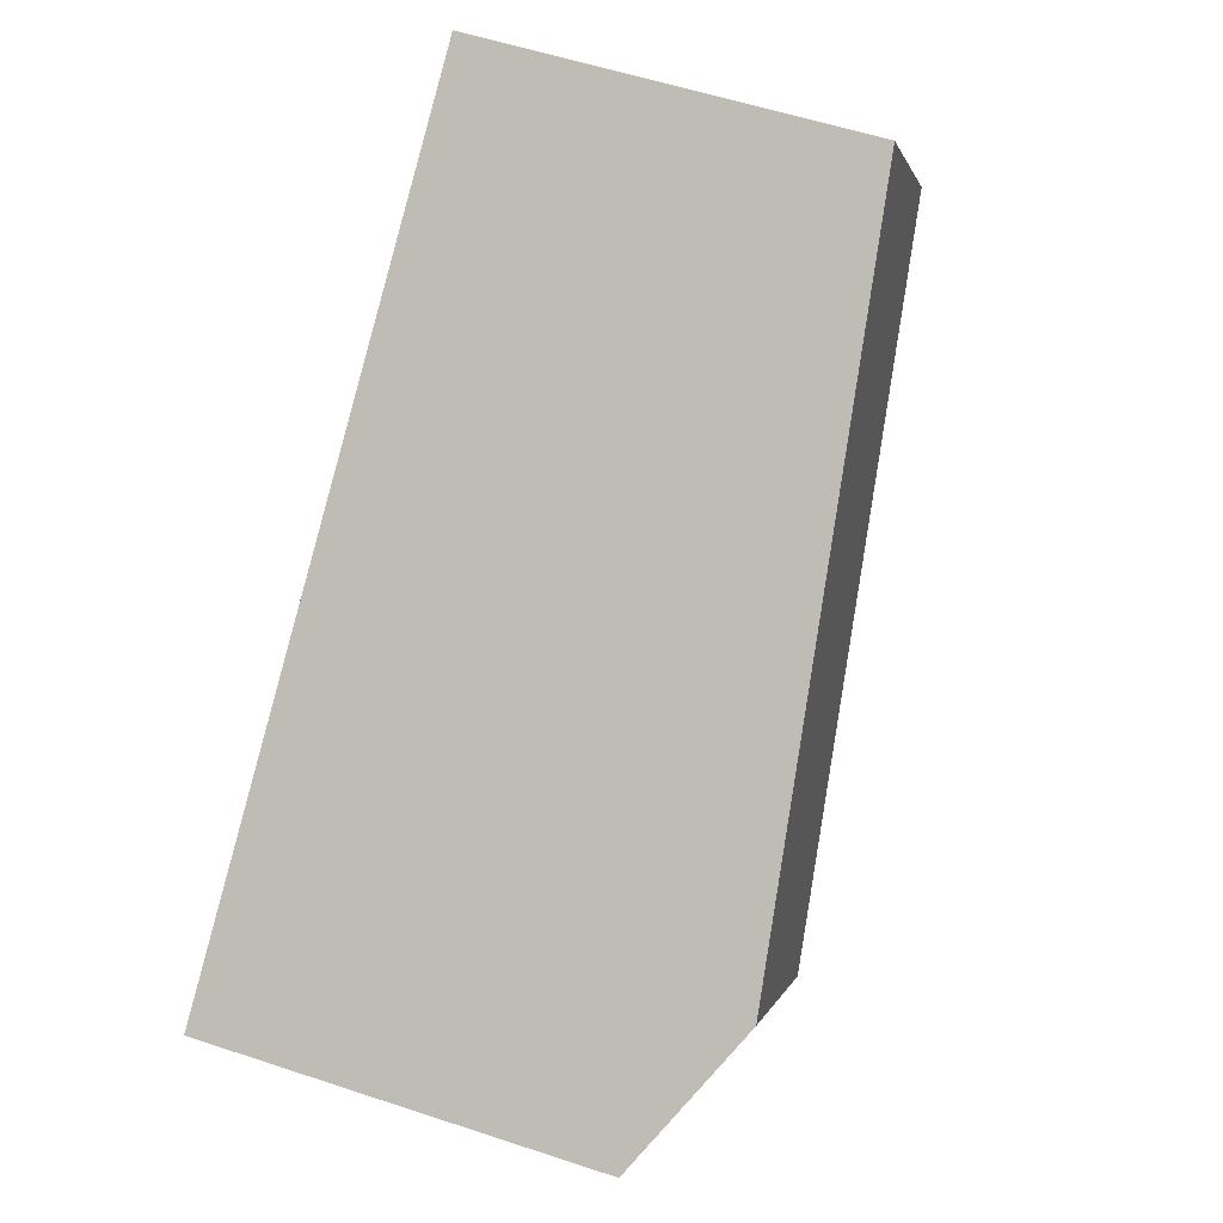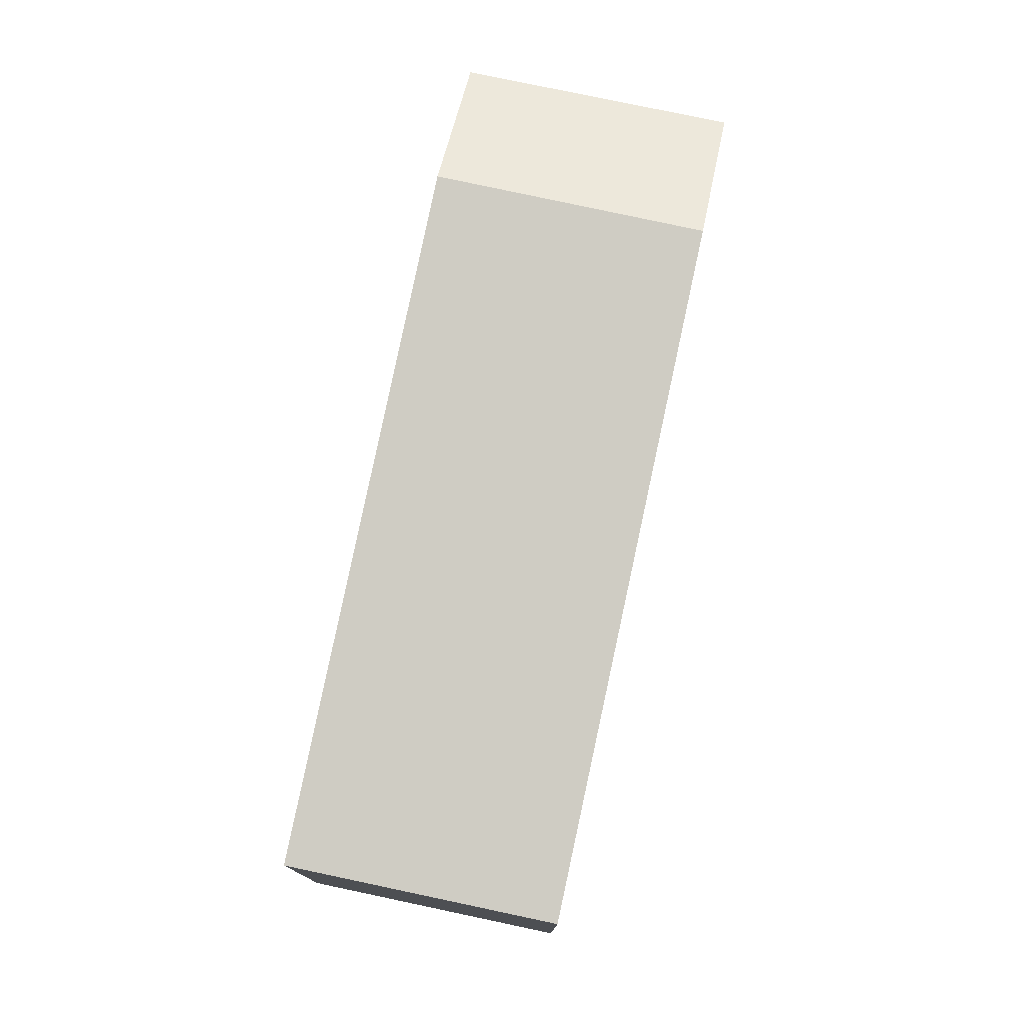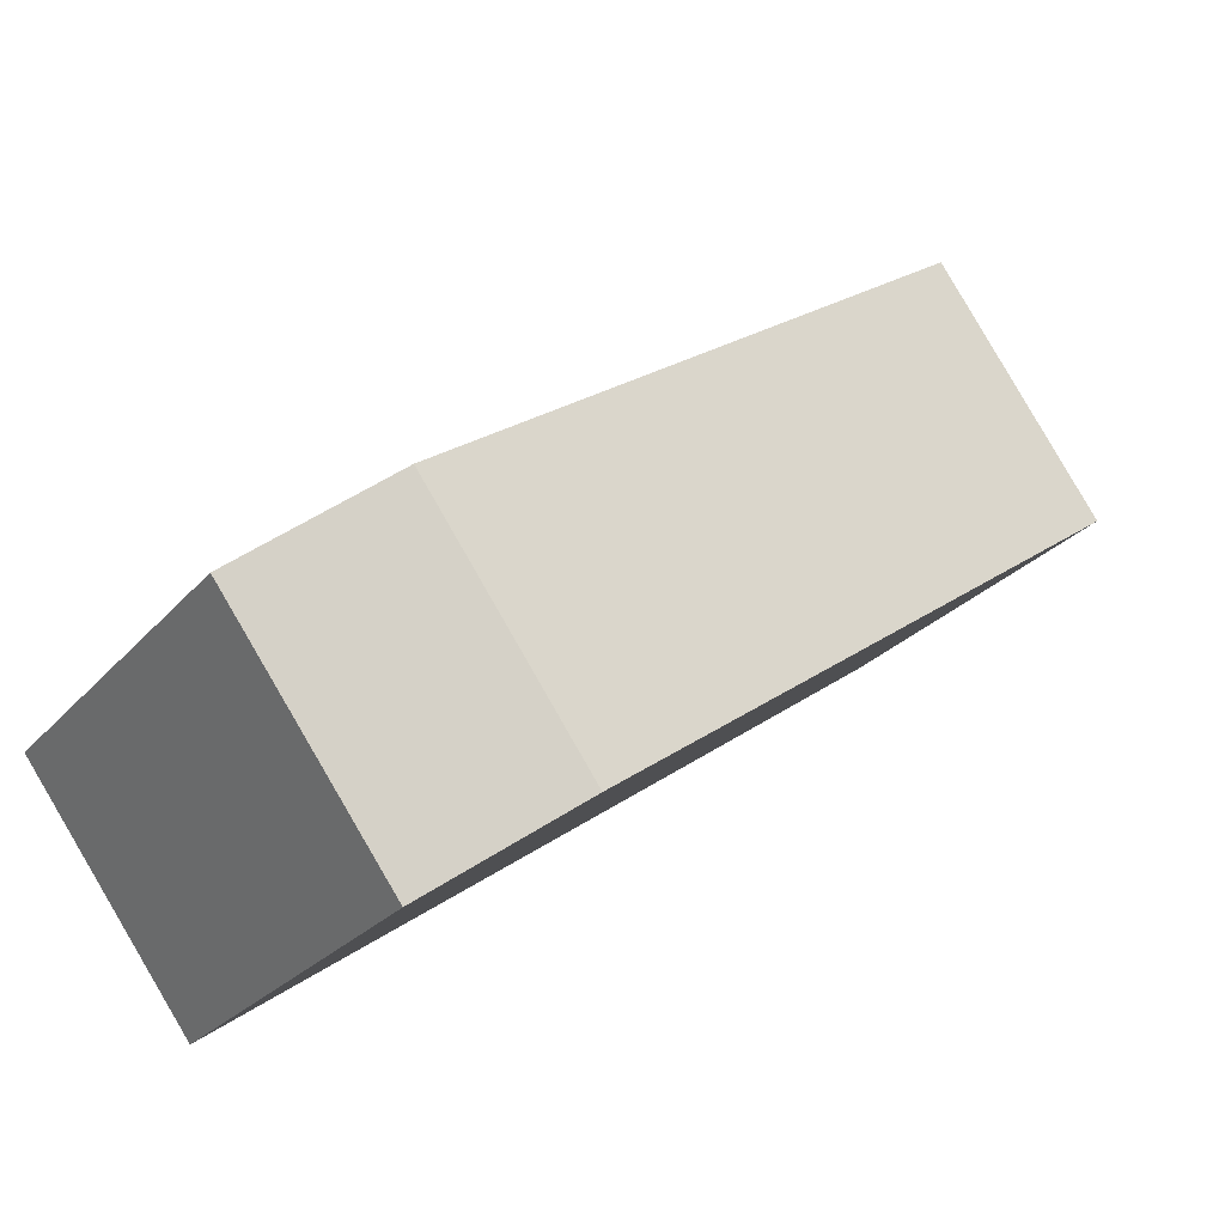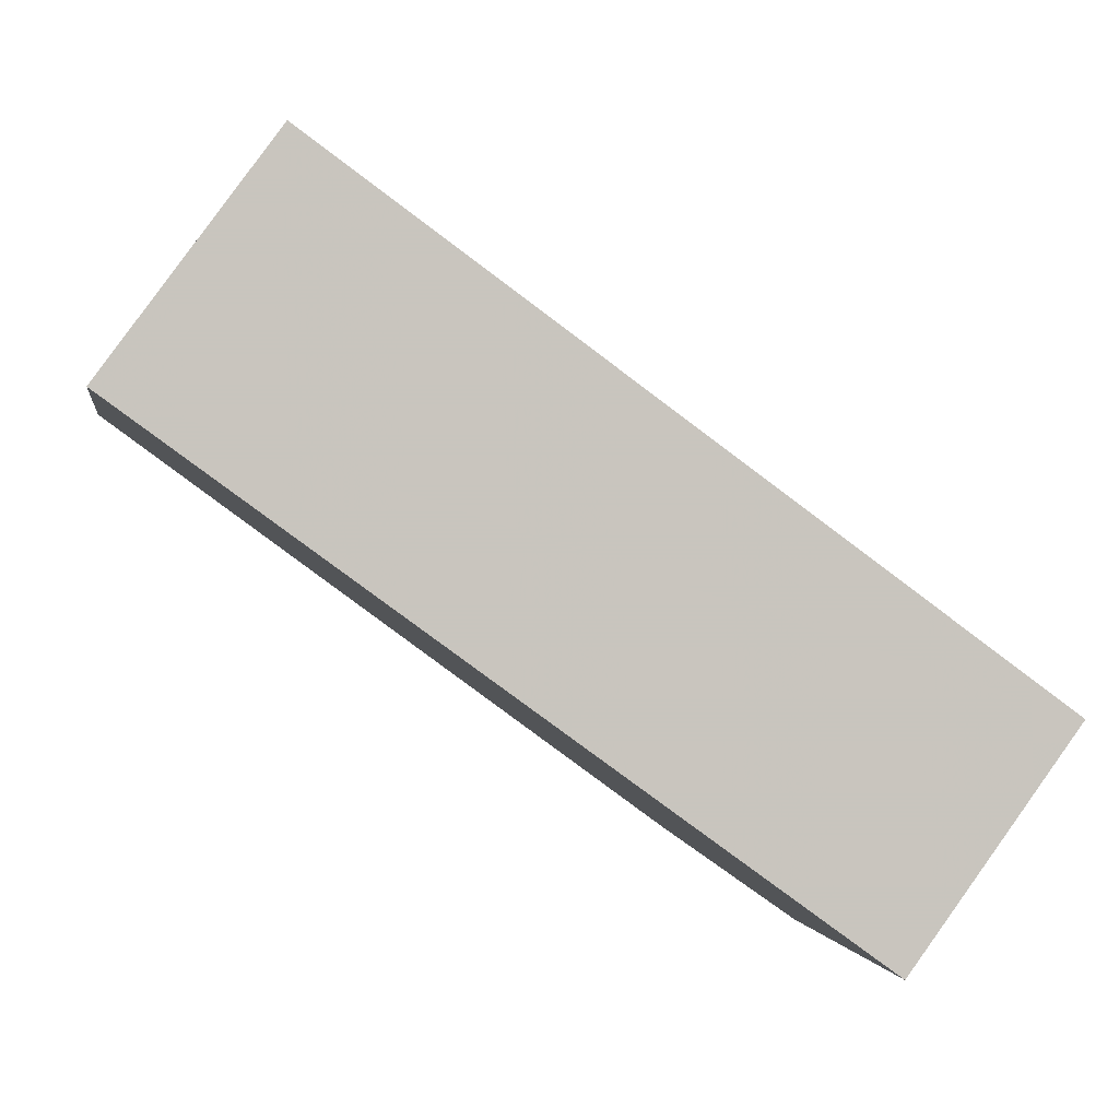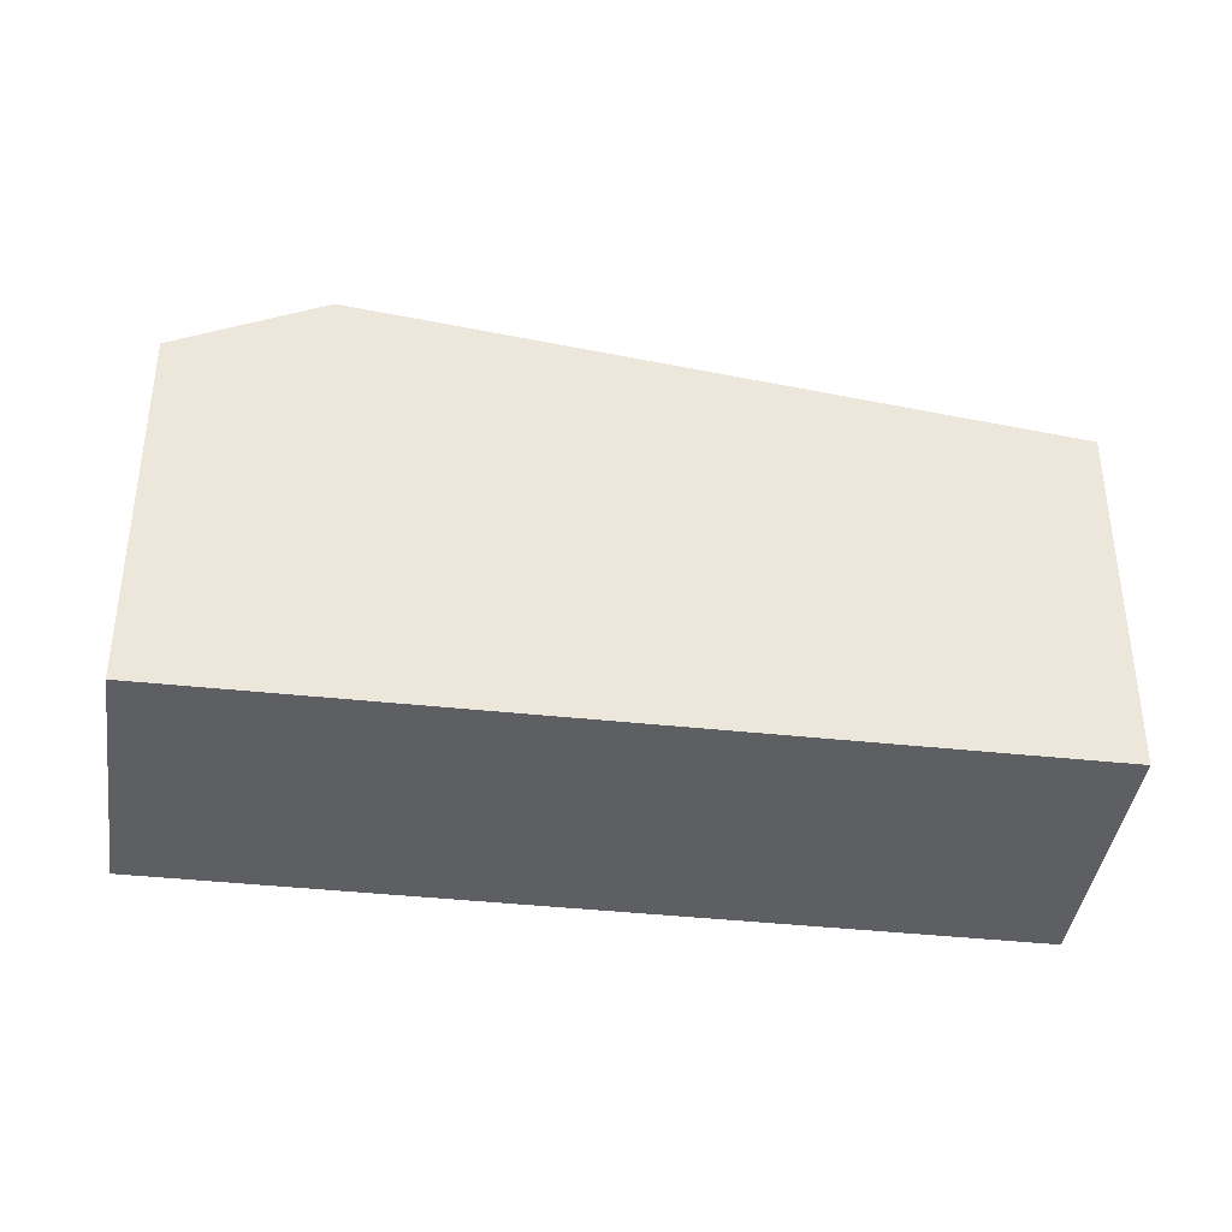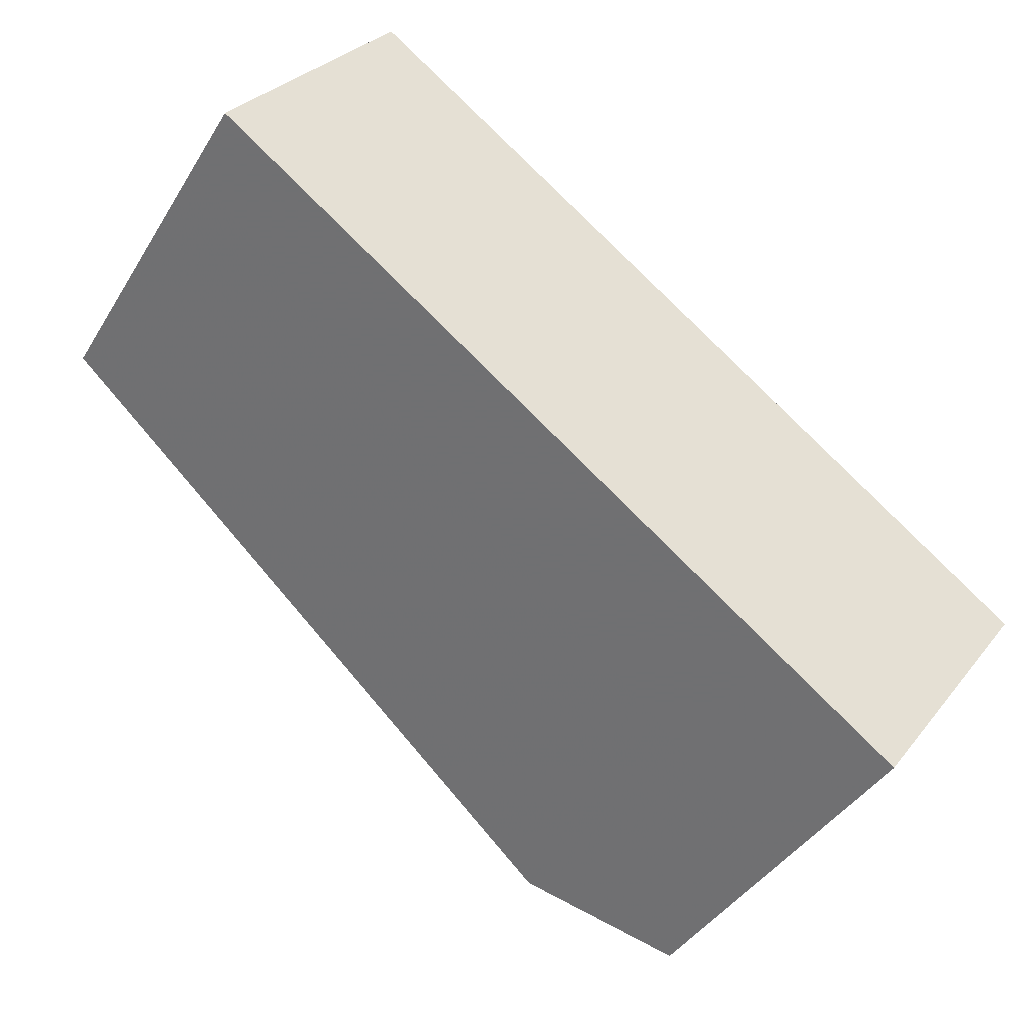
<metadata>
{"format":"obj","ext":"obj","renderer":"f3d","projection":"perspective","resolution":1024,"background":"white","views":[{"elev":56.4,"azim":-70.9,"up":"+Y"},{"elev":77.5,"azim":138.2,"up":"+Z"},{"elev":-26.0,"azim":-30.9,"up":"+Y"},{"elev":-0.3,"azim":171.0,"up":"+Y"},{"elev":-39.9,"azim":28.3,"up":"+Z"},{"elev":-40.5,"azim":151.3,"up":"+Y"}]}
</metadata>
<code>
v -750.8 -1298 5.472
v -748.4 -1301 5.447
v -758.6 -1309 5.621
v -761 -1305 5.629
v -756.8 -1307 6.685
v -759.2 -1304 6.706
v -757.9 -1306 6.695
v -749.5 -1300 5.458
v -756.8 -1307 6.685
v -748.4 -1301 5.447
v -759.2 -1304 6.706
v -756.8 -1307 6.685
v -759.7 -1307 5.624
v -757.9 -1306 6.695
v -758.6 -1309 5.621
v -756.8 -1307 6.685
v -758 -1306 6.695
v -749.6 -1300 5.459
v -758 -1306 6.695
v -759.8 -1307 5.625
v -759.2 -1304 6.706
v -761 -1305 5.629
v -759.2 -1304 6.706
v -750.8 -1298 5.472
v -758 -1306 6.696
v -749.6 -1299 5.459
v -758 -1306 6.696
v -759.8 -1307 5.625
v -758.5 -1305 6.7
v -760.3 -1306 5.626
v -758.5 -1305 6.7
v -750.1 -1299 5.465
v -757.4 -1306 6.69
v -749 -1300 5.453
v -759.2 -1308 5.623
v -757.4 -1306 6.69
v -756.9 -1307 6.686
v -758.6 -1308 5.621
v -756.9 -1307 6.686
v -748.4 -1301 5.448
v -750.8 -1298 5.472
v -750.8 -1298 5.472
v -750.8 -1298 8.882e-16
v -750.8 -1298 0
v -756.8 -1307 6.685
v -748.4 -1301 5.447
v -748.4 -1301 0
v -756.8 -1307 -8.882e-16
v -758.6 -1309 5.621
v -758.6 -1309 5.621
v -758.6 -1309 0
v -758.6 -1309 8.882e-16
v -759.2 -1304 6.706
v -761 -1305 5.629
v -761 -1305 0
v -759.2 -1304 0
v -750.8 -1298 5.472
v -759.2 -1304 6.706
v -759.2 -1304 0
v -750.8 -1298 8.882e-16
v -749 -1300 5.453
v -749.5 -1300 5.458
v -749.5 -1300 0
v -749 -1300 0
v -748.4 -1301 5.447
v -748.4 -1301 5.447
v -748.4 -1301 0
v -748.4 -1301 0
v -758.6 -1309 5.621
v -756.8 -1307 6.685
v -756.8 -1307 -8.882e-16
v -758.6 -1309 0
v -759.8 -1307 5.625
v -759.7 -1307 5.624
v -759.7 -1307 0
v -759.8 -1307 8.882e-16
v -758.6 -1308 5.621
v -758.6 -1309 5.621
v -758.6 -1309 8.882e-16
v -758.6 -1308 0
v -749.5 -1300 5.458
v -749.6 -1300 5.459
v -749.6 -1300 0
v -749.5 -1300 0
v -759.8 -1307 5.625
v -759.8 -1307 5.625
v -759.8 -1307 8.882e-16
v -759.8 -1307 -8.882e-16
v -761 -1305 5.629
v -761 -1305 5.629
v -761 -1305 0
v -761 -1305 0
v -750.1 -1299 5.465
v -750.8 -1298 5.472
v -750.8 -1298 0
v -750.1 -1299 0
v -749.6 -1300 5.459
v -749.6 -1299 5.459
v -749.6 -1299 0
v -749.6 -1300 0
v -760.3 -1306 5.626
v -759.8 -1307 5.625
v -759.8 -1307 -8.882e-16
v -760.3 -1306 0
v -761 -1305 5.629
v -760.3 -1306 5.626
v -760.3 -1306 0
v -761 -1305 0
v -749.6 -1299 5.459
v -750.1 -1299 5.465
v -750.1 -1299 0
v -749.6 -1299 0
v -748.4 -1301 5.448
v -749 -1300 5.453
v -749 -1300 0
v -748.4 -1301 0
v -759.7 -1307 5.624
v -759.2 -1308 5.623
v -759.2 -1308 0
v -759.7 -1307 0
v -759.2 -1308 5.623
v -758.6 -1308 5.621
v -758.6 -1308 0
v -759.2 -1308 0
v -748.4 -1301 5.447
v -748.4 -1301 5.448
v -748.4 -1301 0
v -748.4 -1301 0
v -750.8 -1298 0
v -748.4 -1301 0
v -758.6 -1309 0
v -761 -1305 0
f 18 8 7 17
f 16 12 3 15
f 33 7 8 34
f 10 2 5 9
f 22 4 11 21
f 38 35 36 37
f 26 18 17 25
f 19 14 13 20
f 30 22 21 29
f 23 6 1 24
f 32 26 25 31
f 27 19 20 28
f 29 27 28 30
f 31 23 24 32
f 40 10 9 39
f 35 13 14 36
f 37 16 15 38
f 39 33 34 40
f 42 43 44 41
f 46 47 48 45
f 50 51 52 49
f 54 55 56 53
f 58 59 60 57
f 62 63 64 61
f 66 67 68 65
f 70 71 72 69
f 74 75 76 73
f 78 79 80 77
f 82 83 84 81
f 86 87 88 85
f 90 91 92 89
f 94 95 96 93
f 98 99 100 97
f 102 103 104 101
f 106 107 108 105
f 110 111 112 109
f 114 115 116 113
f 118 119 120 117
f 122 123 124 121
f 126 127 128 125
f 130 131 132 129

</code>
